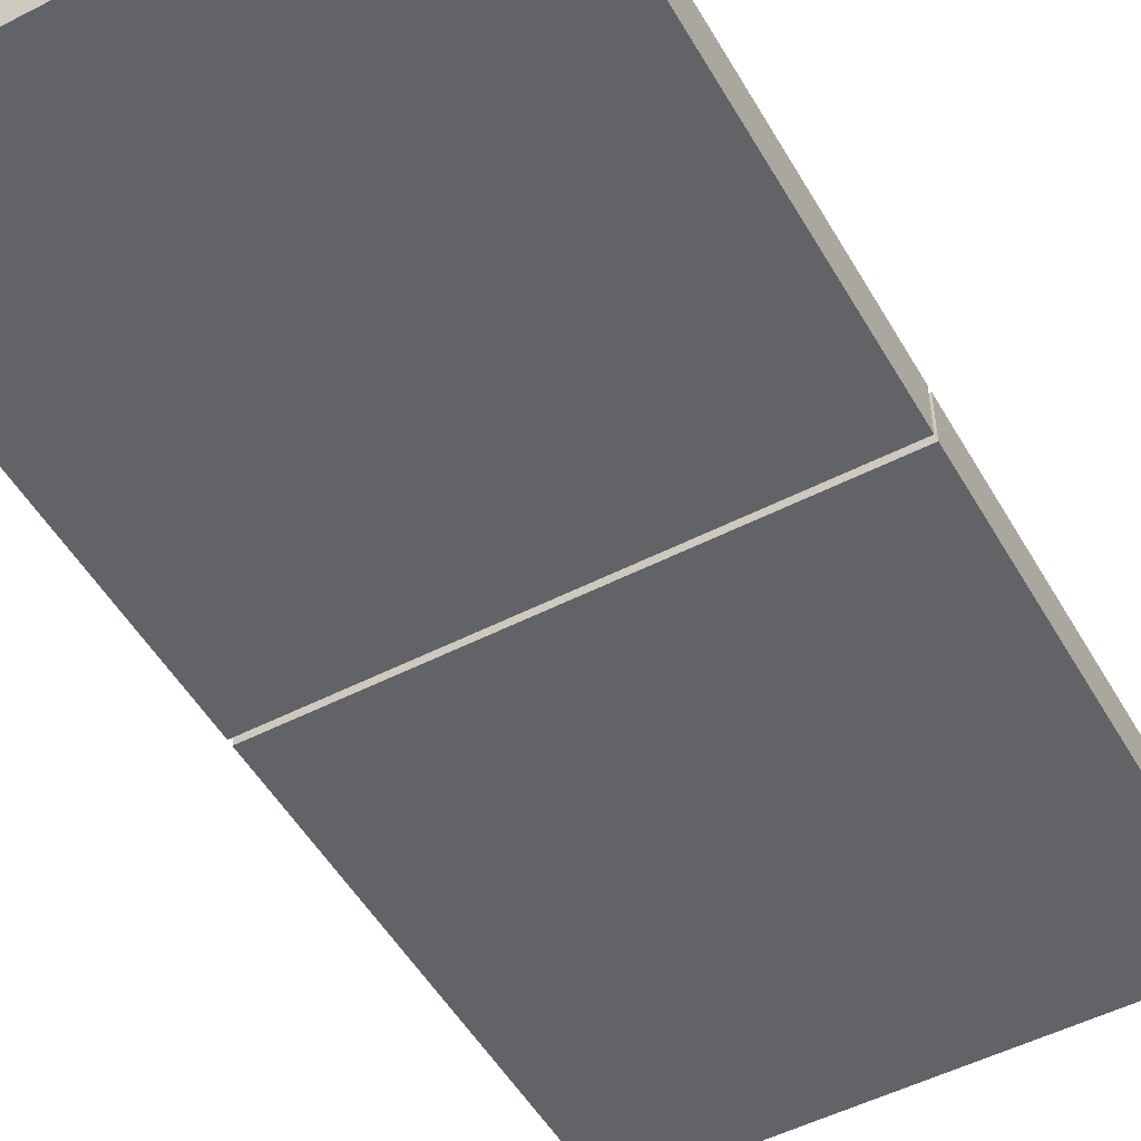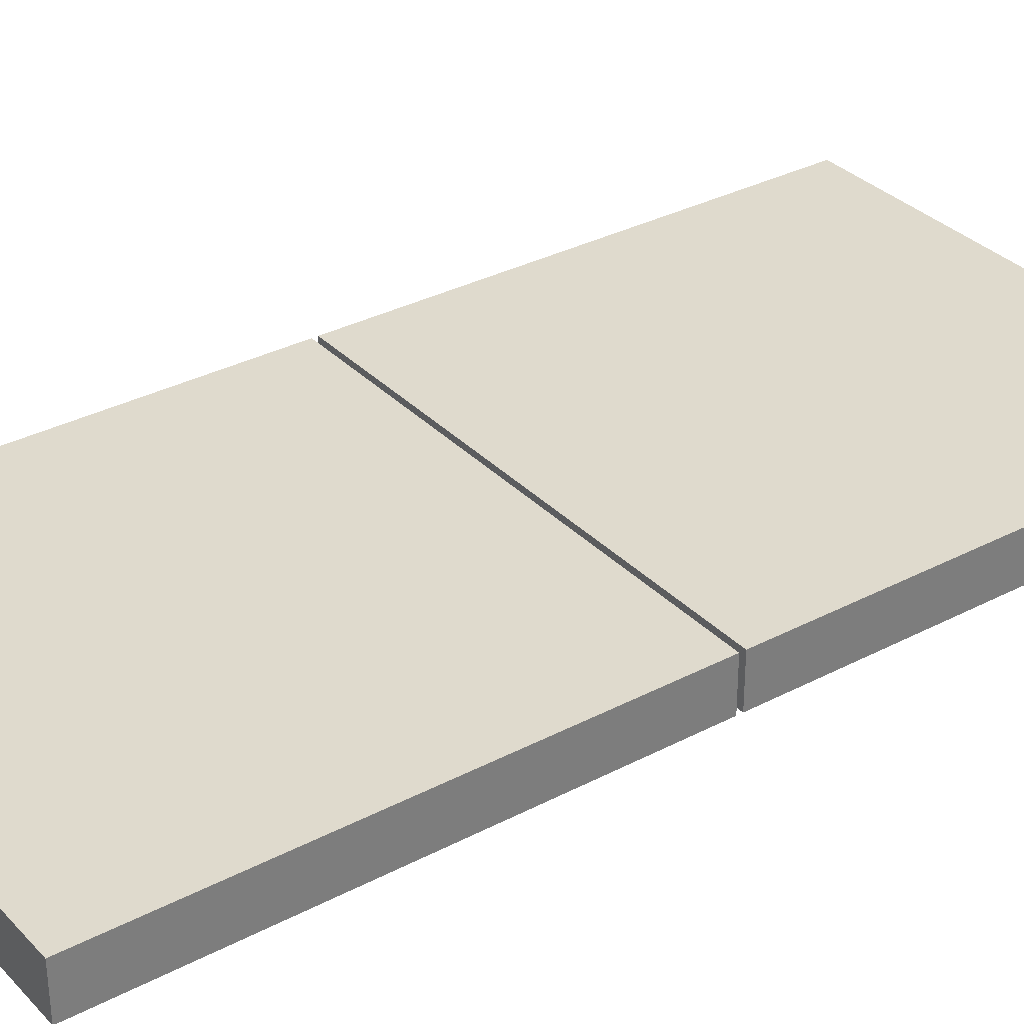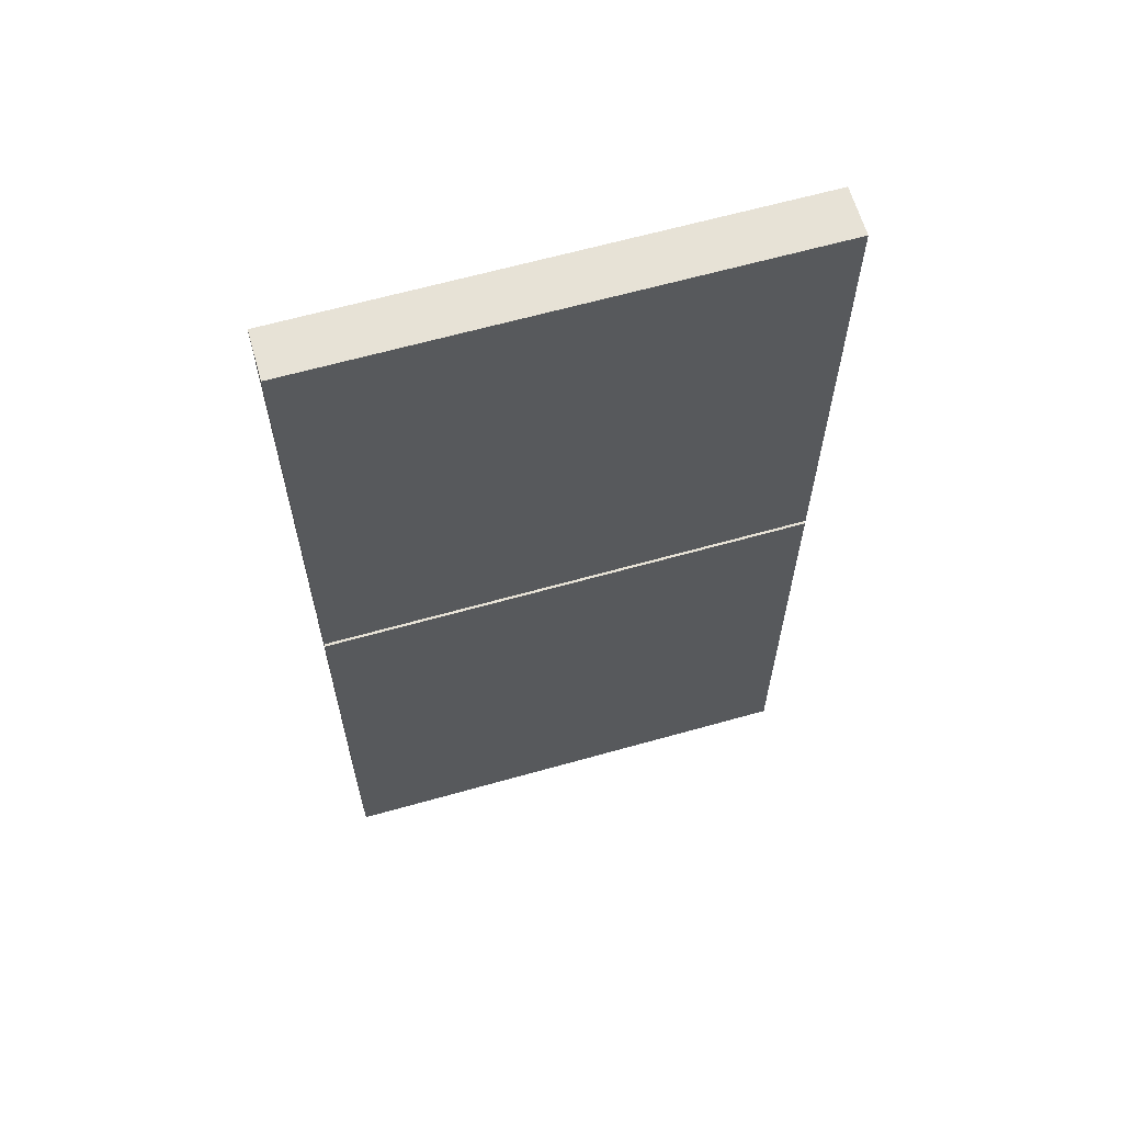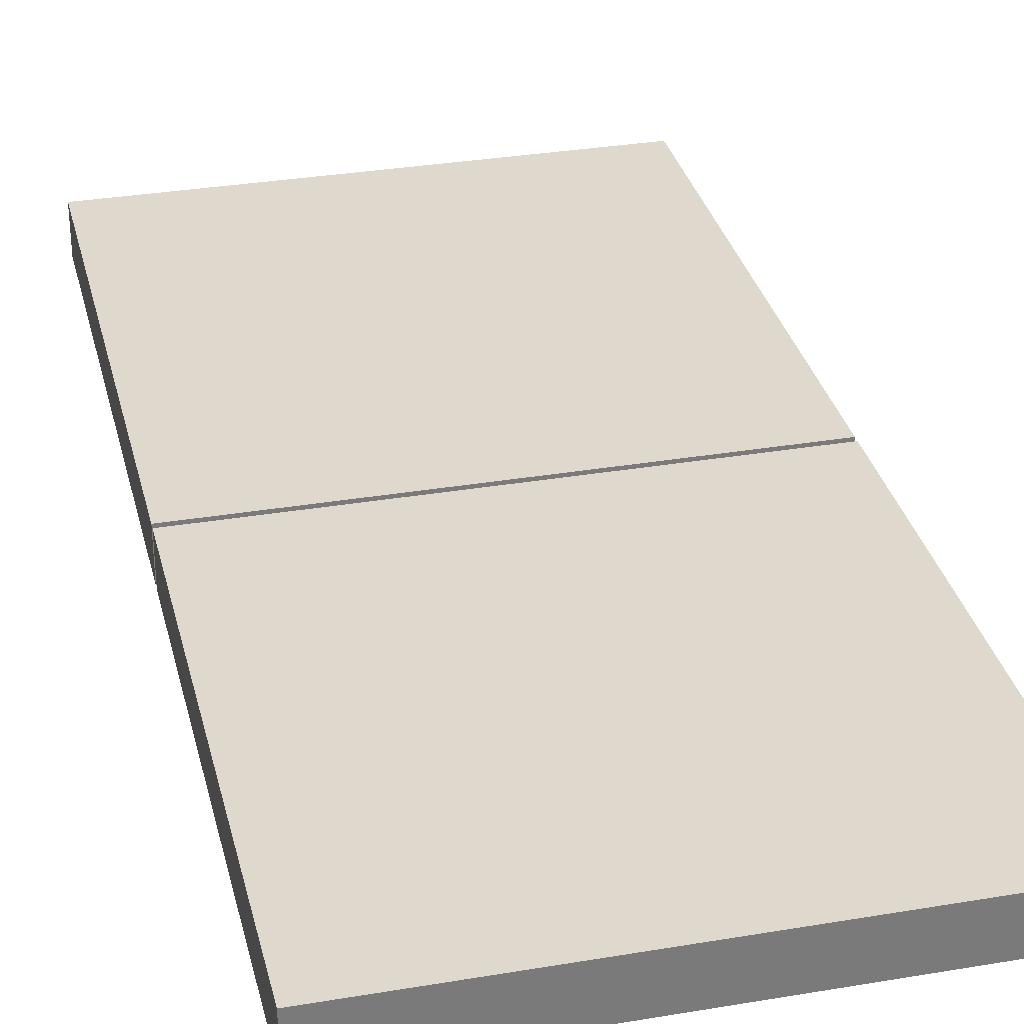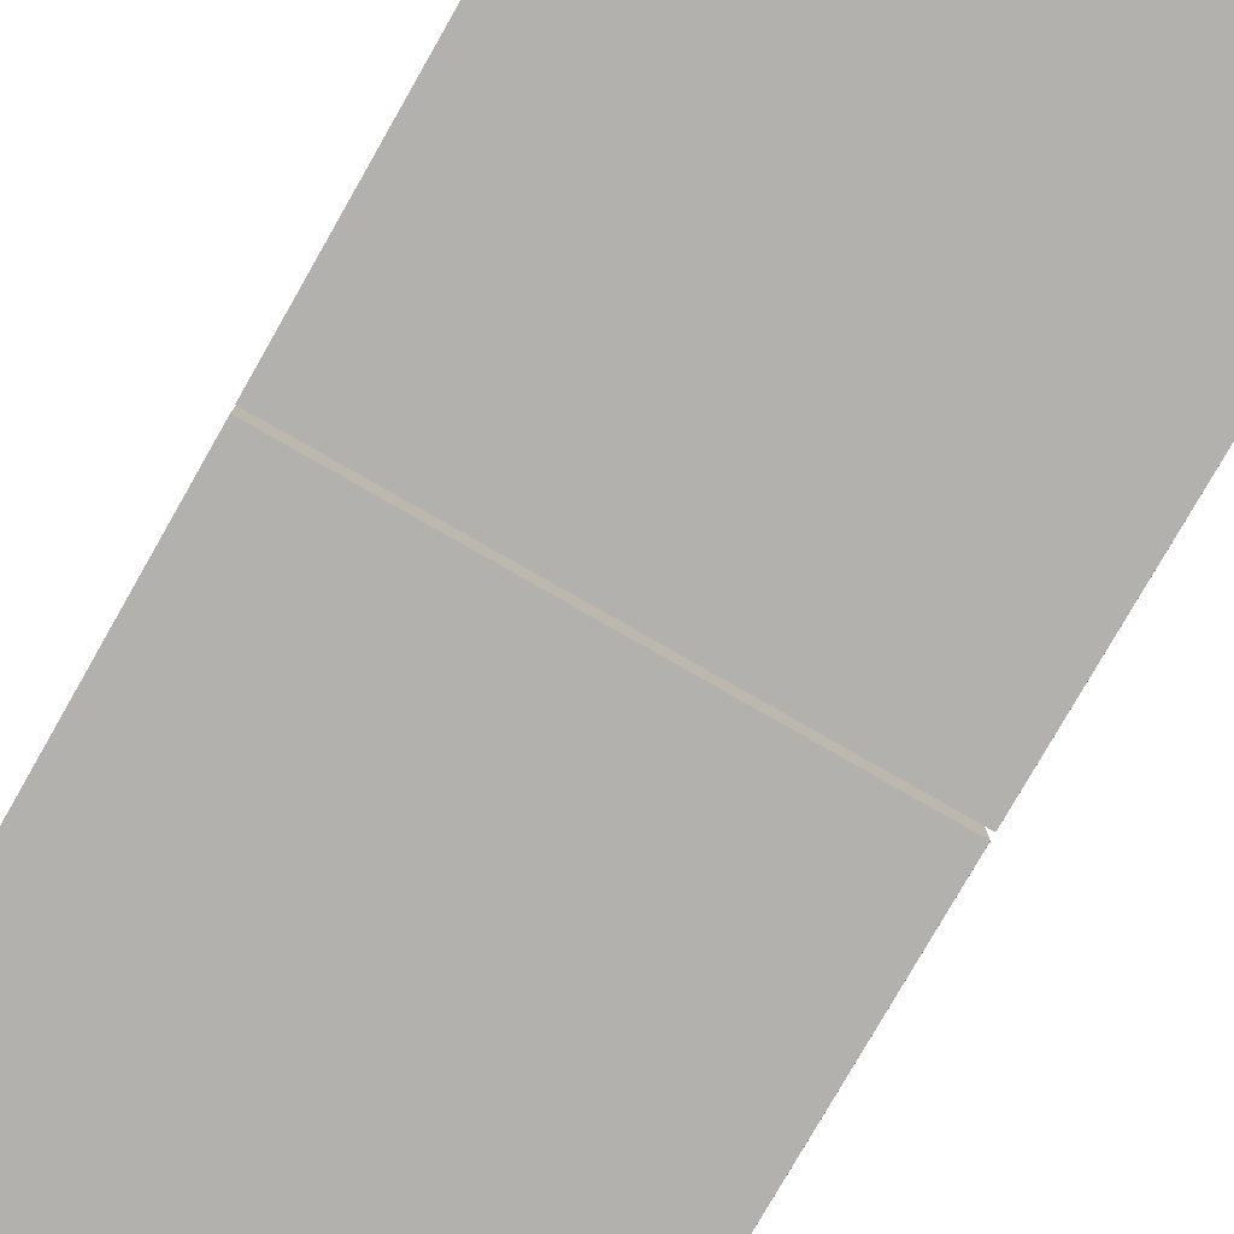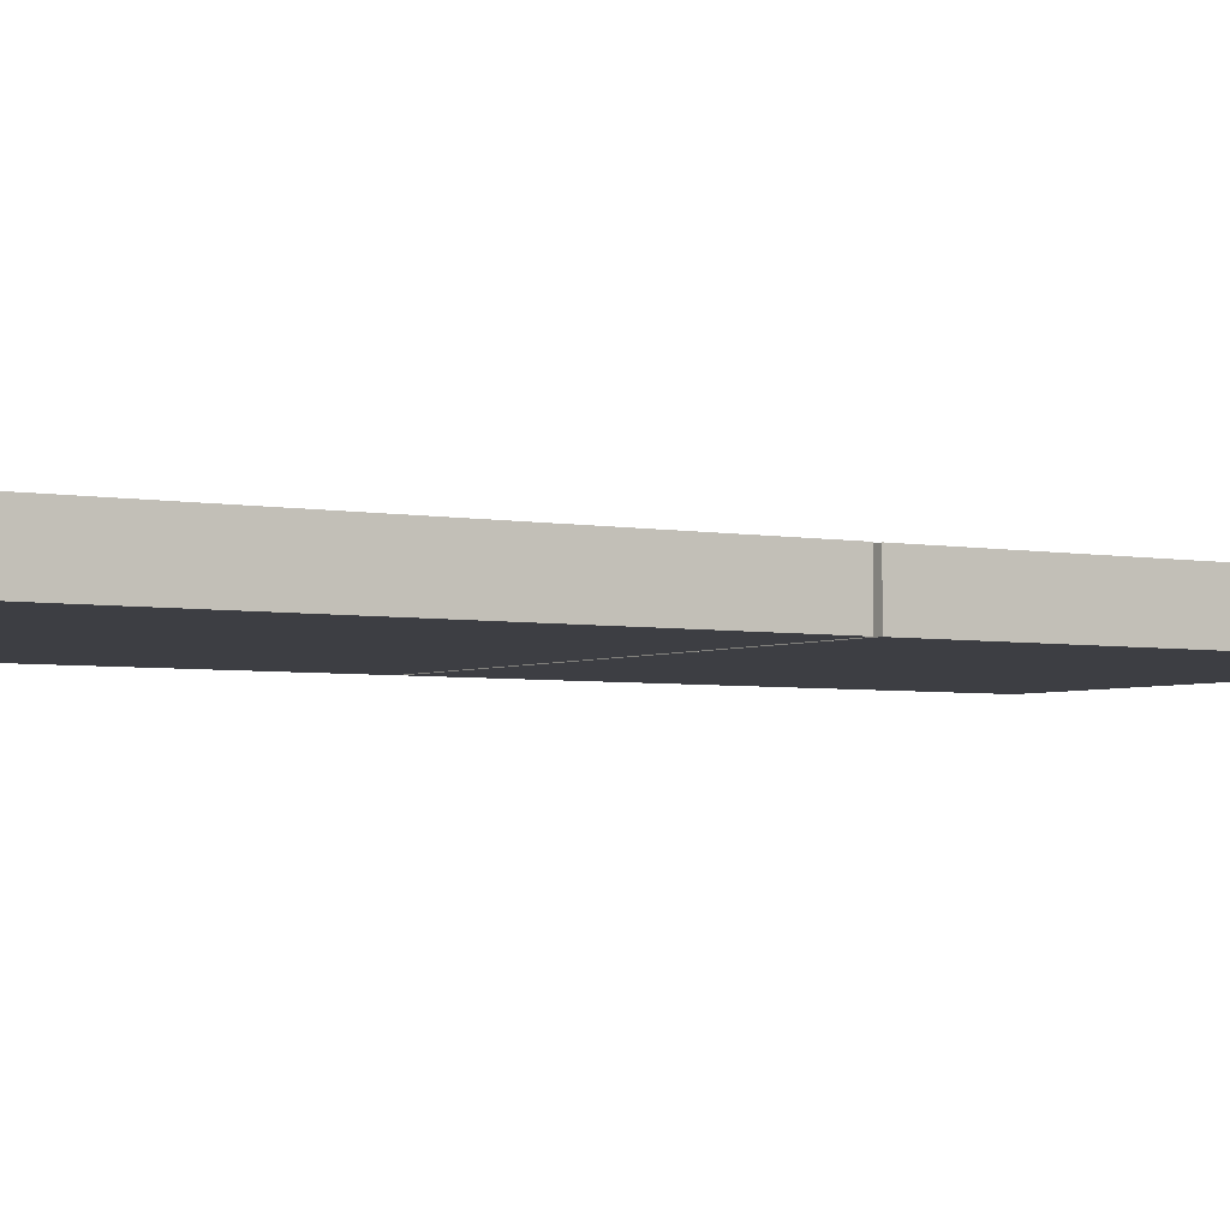
<metadata>
{"format":"obj","ext":"obj","renderer":"f3d","projection":"perspective","resolution":1024,"background":"white","views":[{"elev":-51.0,"azim":29.2,"up":"+Z"},{"elev":32.8,"azim":-126.0,"up":"+Z"},{"elev":63.7,"azim":164.1,"up":"+Y"},{"elev":32.1,"azim":-13.3,"up":"+Z"},{"elev":-79.2,"azim":150.2,"up":"+Z"},{"elev":-3.7,"azim":-123.4,"up":"+Z"}]}
</metadata>
<code>
g g0
v -0.8133 -0.009033 0.07709
v -0.8133 -1.559 0.07709
v 0.7367 -1.559 0.07709
v 0.7367 -0.009033 0.07709
v -0.8134 -1.559 -0.07699
v -0.8134 -0.008933 -0.07699
v 0.7366 -1.559 -0.07699
v 0.7366 -0.008933 -0.07699
v 0.7367 -0.009033 -0.07699
v 0.7367 -1.559 -0.07699
v -0.8133 -1.559 -0.07699
v -0.8133 -0.009033 -0.07699
v -0.8133 0.009033 0.07709
v -0.8133 1.559 0.07709
v 0.7367 1.559 0.07709
v 0.7367 0.009033 0.07709
v -0.8134 1.559 -0.07699
v -0.8134 0.008933 -0.07699
v 0.7366 1.559 -0.07699
v 0.7366 0.008933 -0.07699
v 0.7367 0.009033 -0.07699
v 0.7367 1.559 -0.07699
v -0.8133 1.559 -0.07699
v -0.8133 0.009033 -0.07699
f 8 6 4
f 1 4 6
f 6 5 1
f 2 1 5
f 5 7 2
f 3 2 7
f 8 4 7
f 3 7 4
f 1 2 4
f 3 4 2
f 11 9 10
f 9 11 12
f 16 18 20
f 18 16 13
f 13 17 18
f 17 13 14
f 14 19 17
f 19 14 15
f 19 16 20
f 16 19 15
f 16 14 13
f 14 16 15
f 22 21 23
f 24 23 21

</code>
